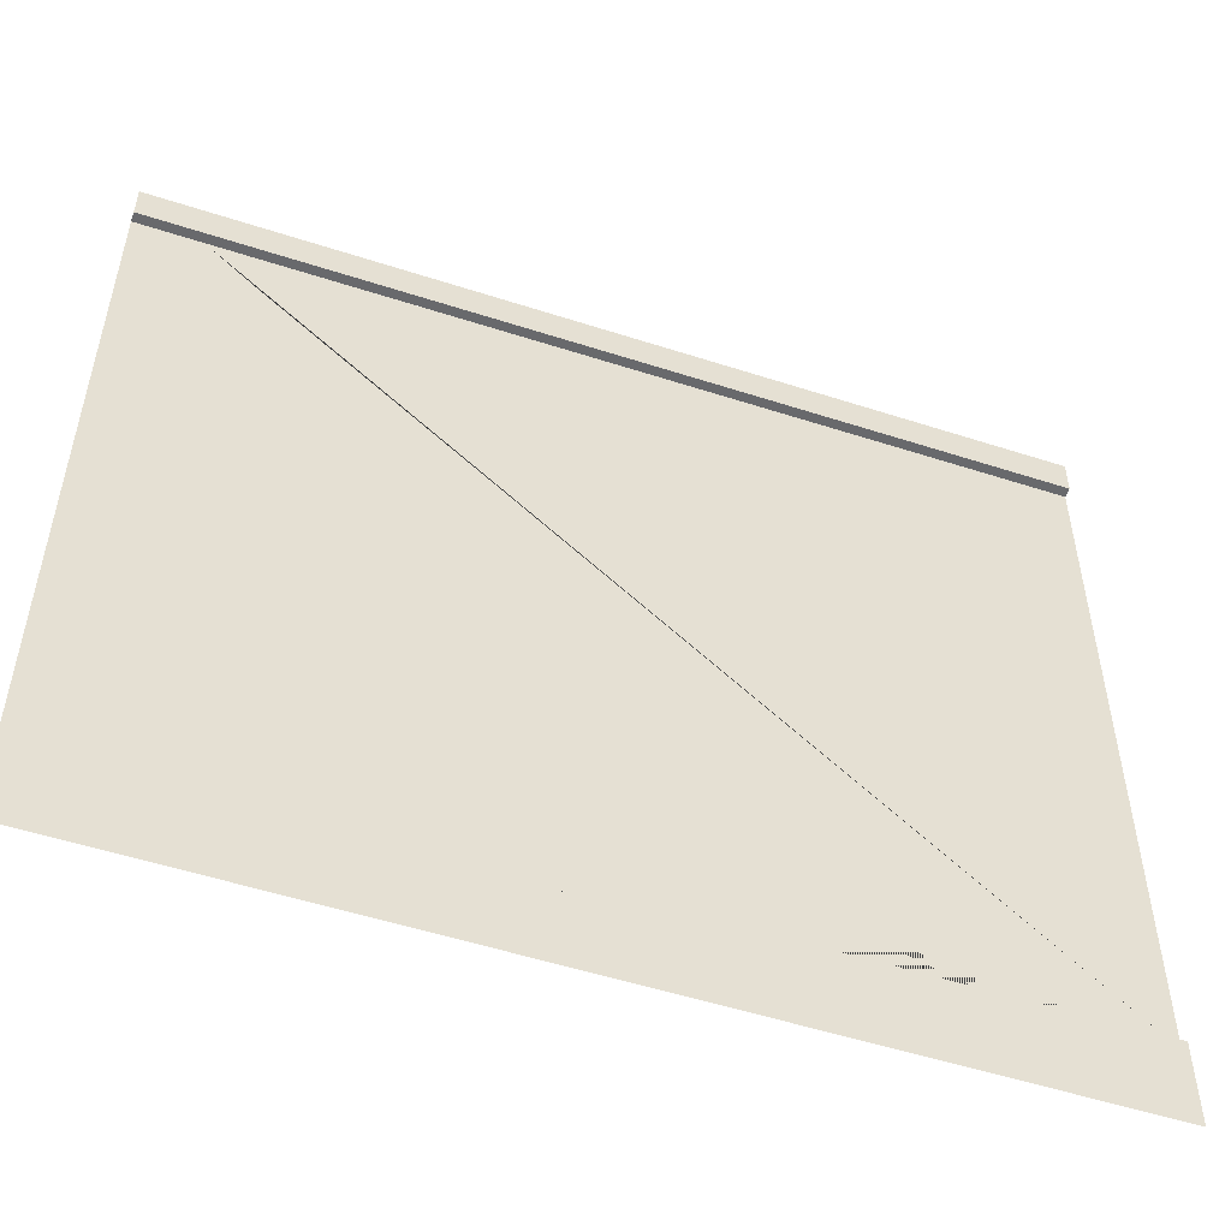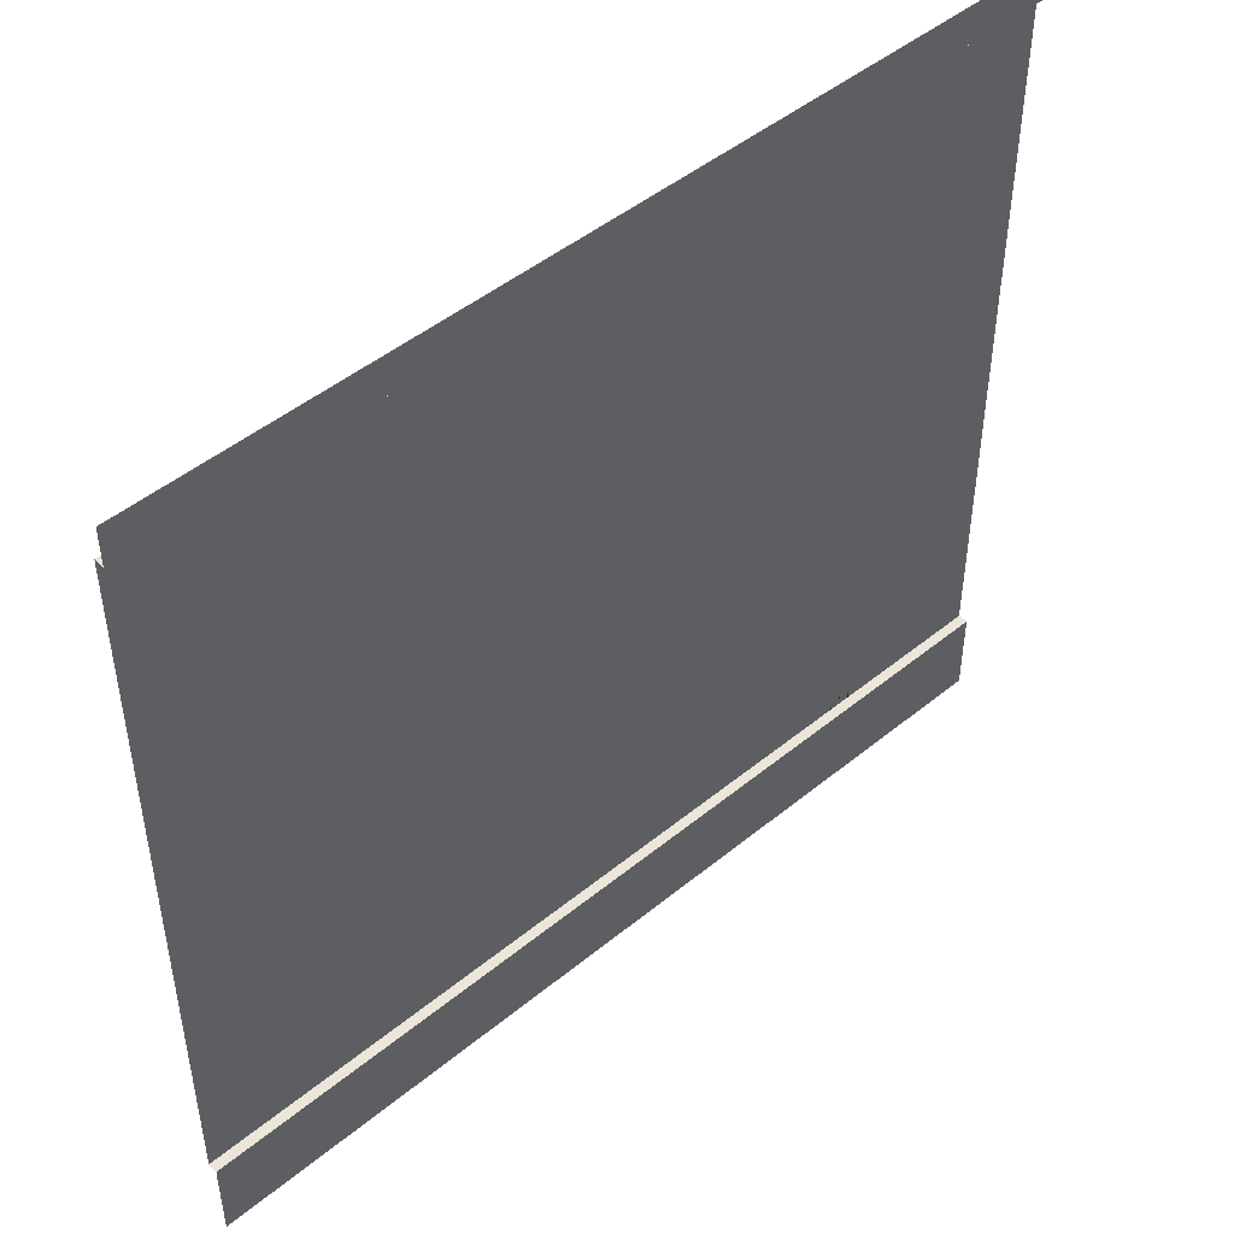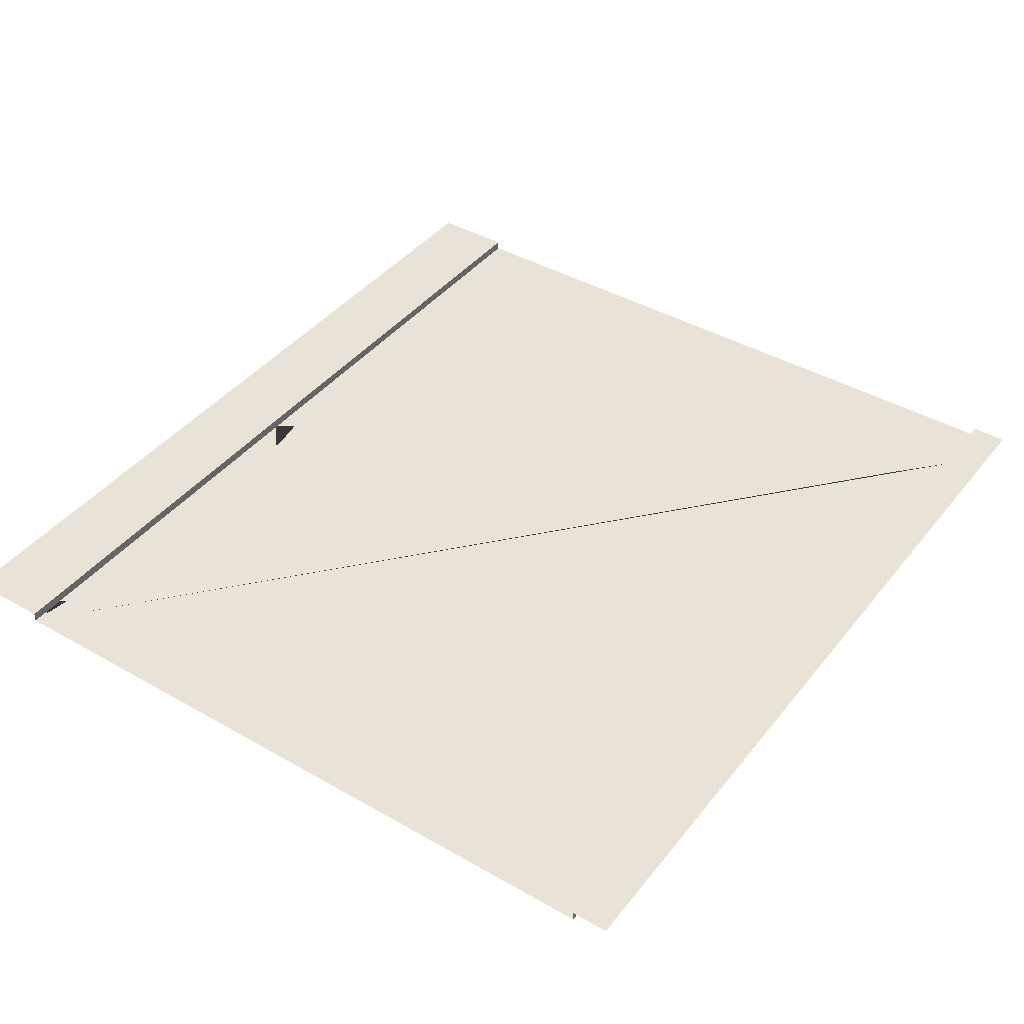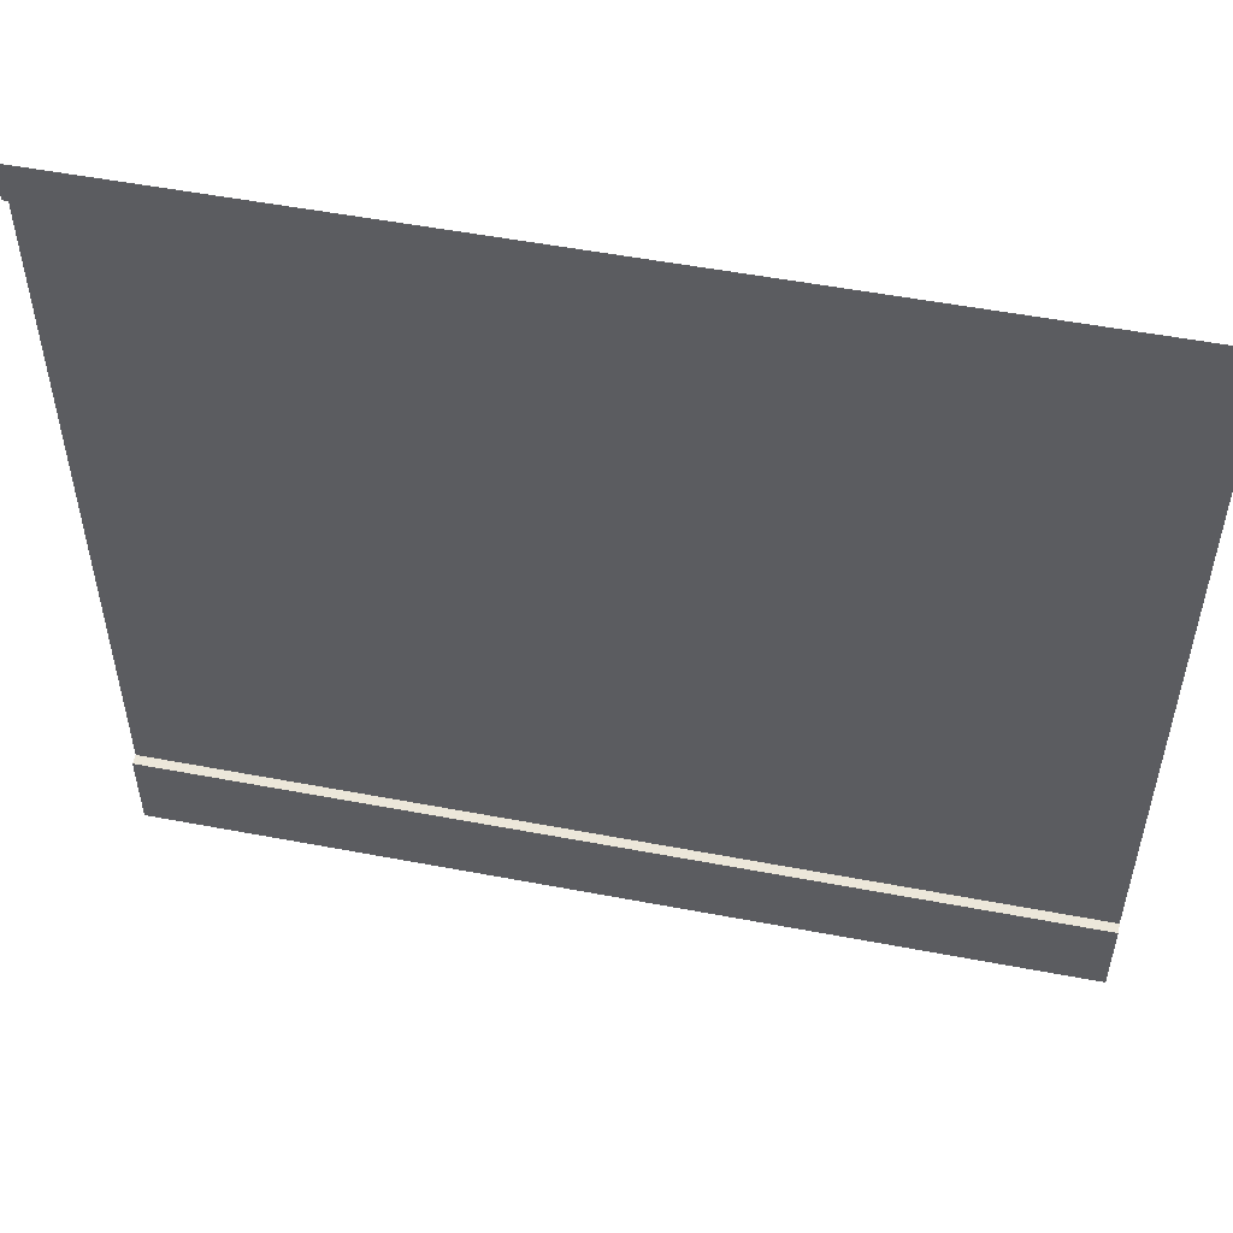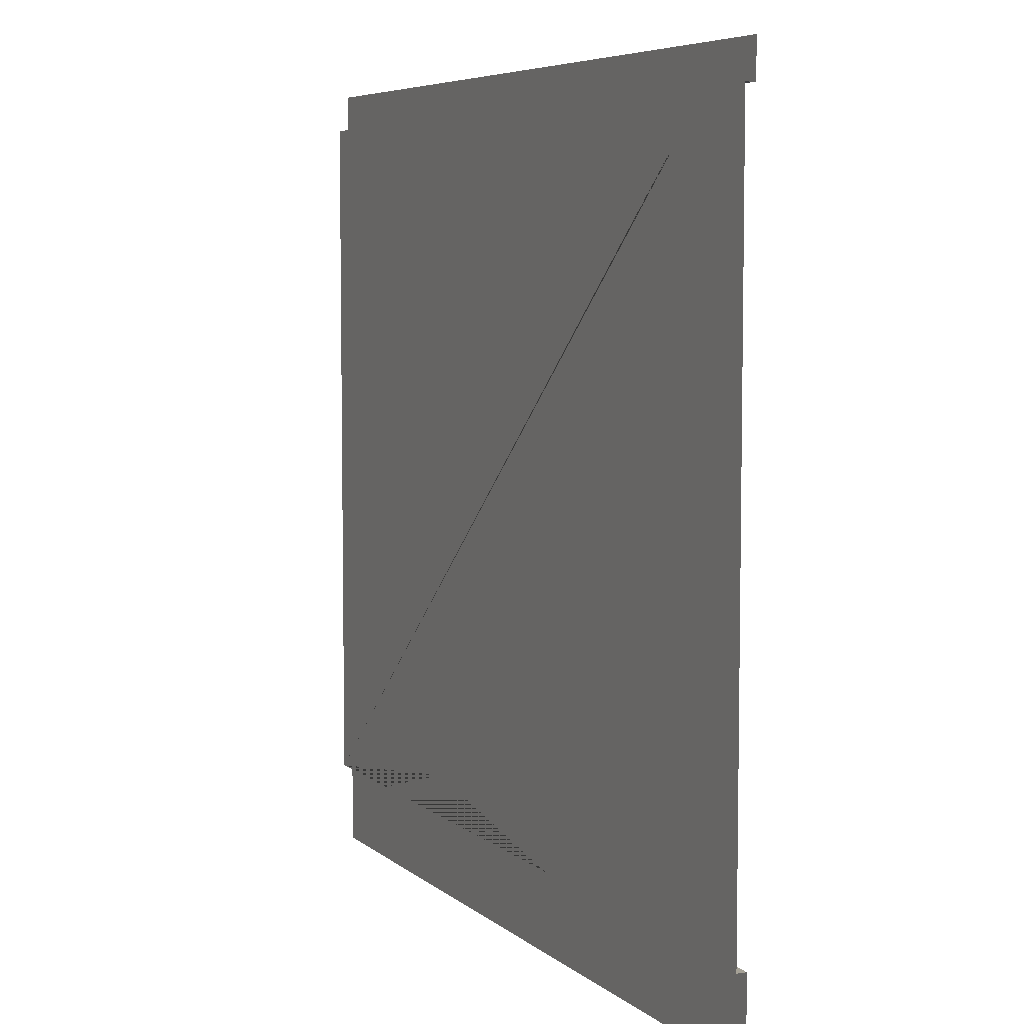
<metadata>
{"format":"obj","ext":"obj","renderer":"f3d","projection":"perspective","resolution":1024,"background":"white","views":[{"elev":-52.7,"azim":-19.2,"up":"+Y"},{"elev":47.6,"azim":-42.6,"up":"+Y"},{"elev":41.4,"azim":124.8,"up":"+Z"},{"elev":53.0,"azim":11.5,"up":"+Y"},{"elev":6.1,"azim":-114.7,"up":"+Y"}]}
</metadata>
<code>
v -0 4.208 0
v 5 4.208 0
v 5 0.2061 0
v -0 0.2061 0
v 5 4.208 0.05487
v 2e-06 4.208 0.05488
v 5 4.414 0.05487
v 0 4.414 0.05488
v 5 4.208 0
v 2e-06 4.208 0
v 5 -0.2707 0.05487
v 2e-06 -0.2707 0.05488
v 5 0.2061 0.05487
v 0 0.2061 0.05488
v 2.469 4.208 0
v 0.3669 4.208 0
v 1.971 4.019 0
v 0.6812 3.924 0
v 2.014 0.2061 0
v 4.299 0.2061 0
v 3.436 0.447 0
f 3 2 15 17 18 16 1 4 19 21 20
f 6 5 7 8
f 5 6 10 9
f 12 11 13 14
f 14 13 3 20 19 4
f 16 18 17 15
f 20 21 19

</code>
